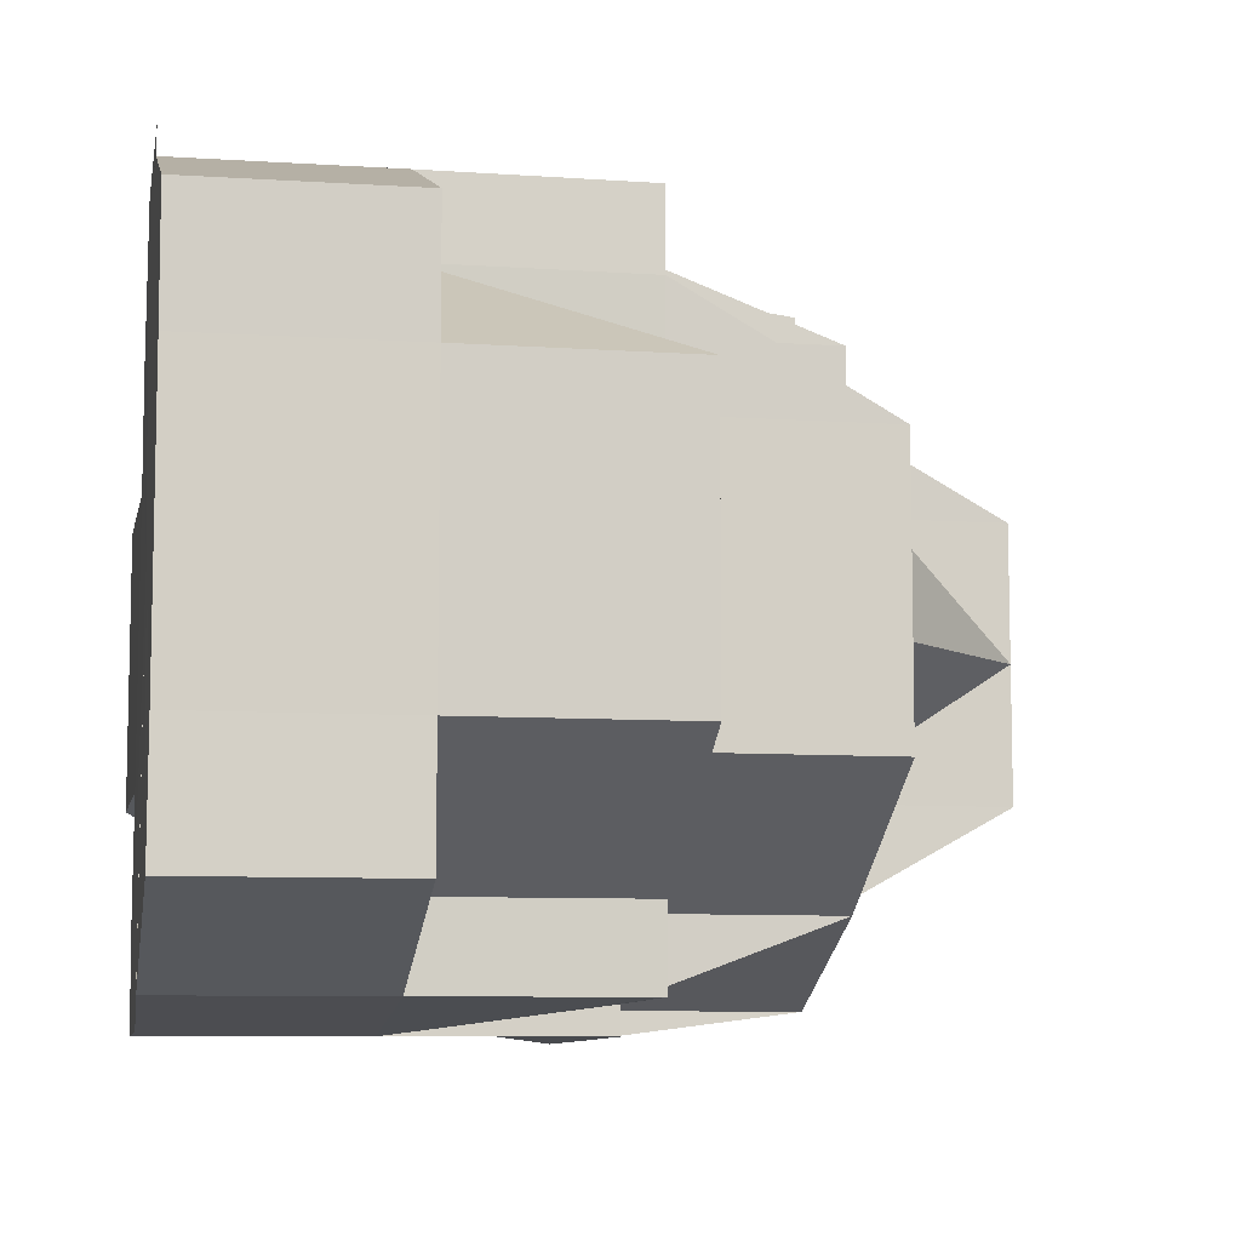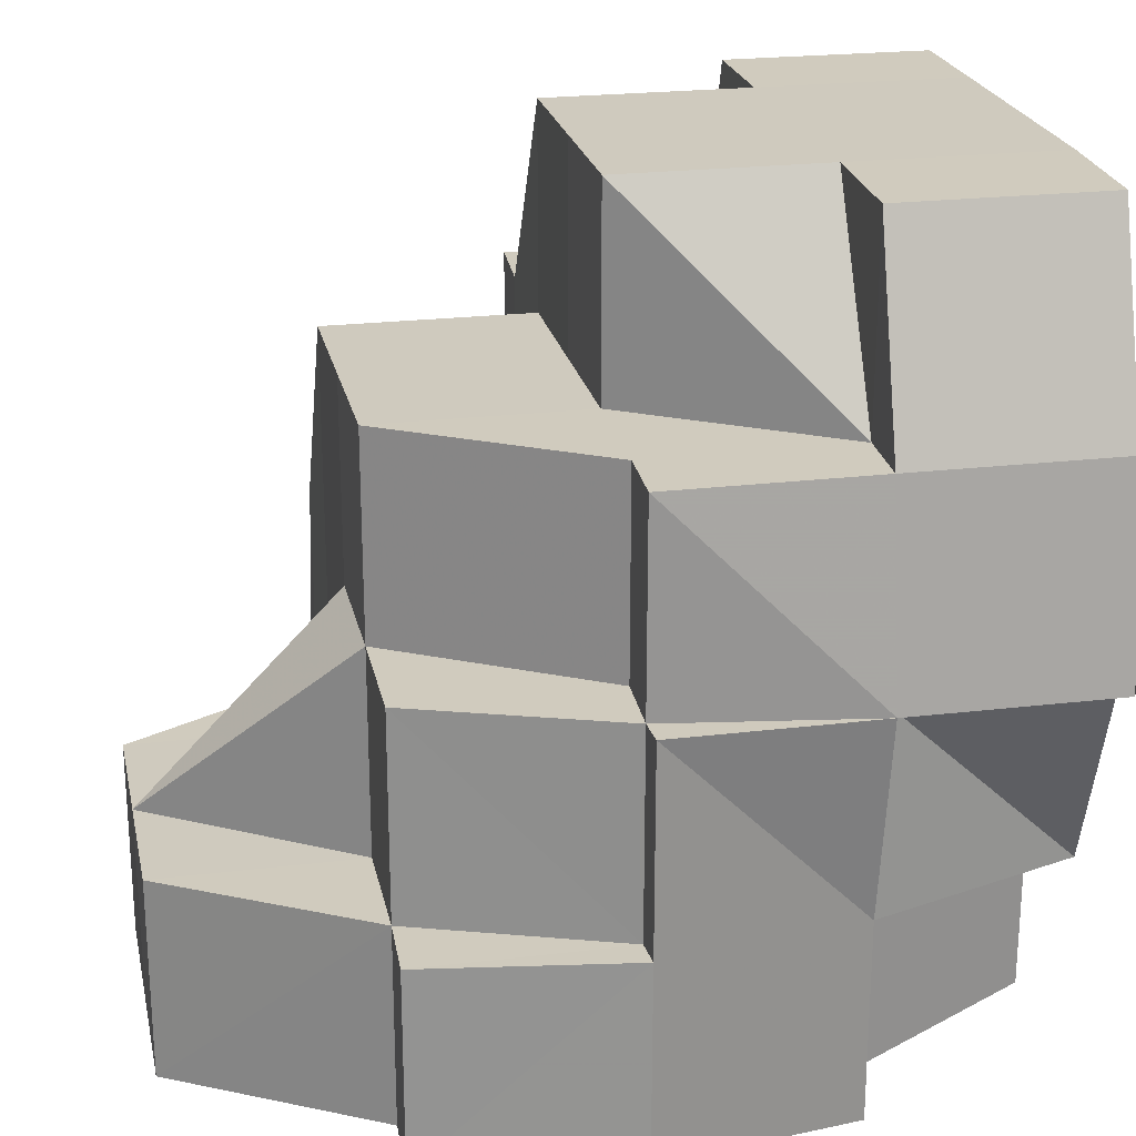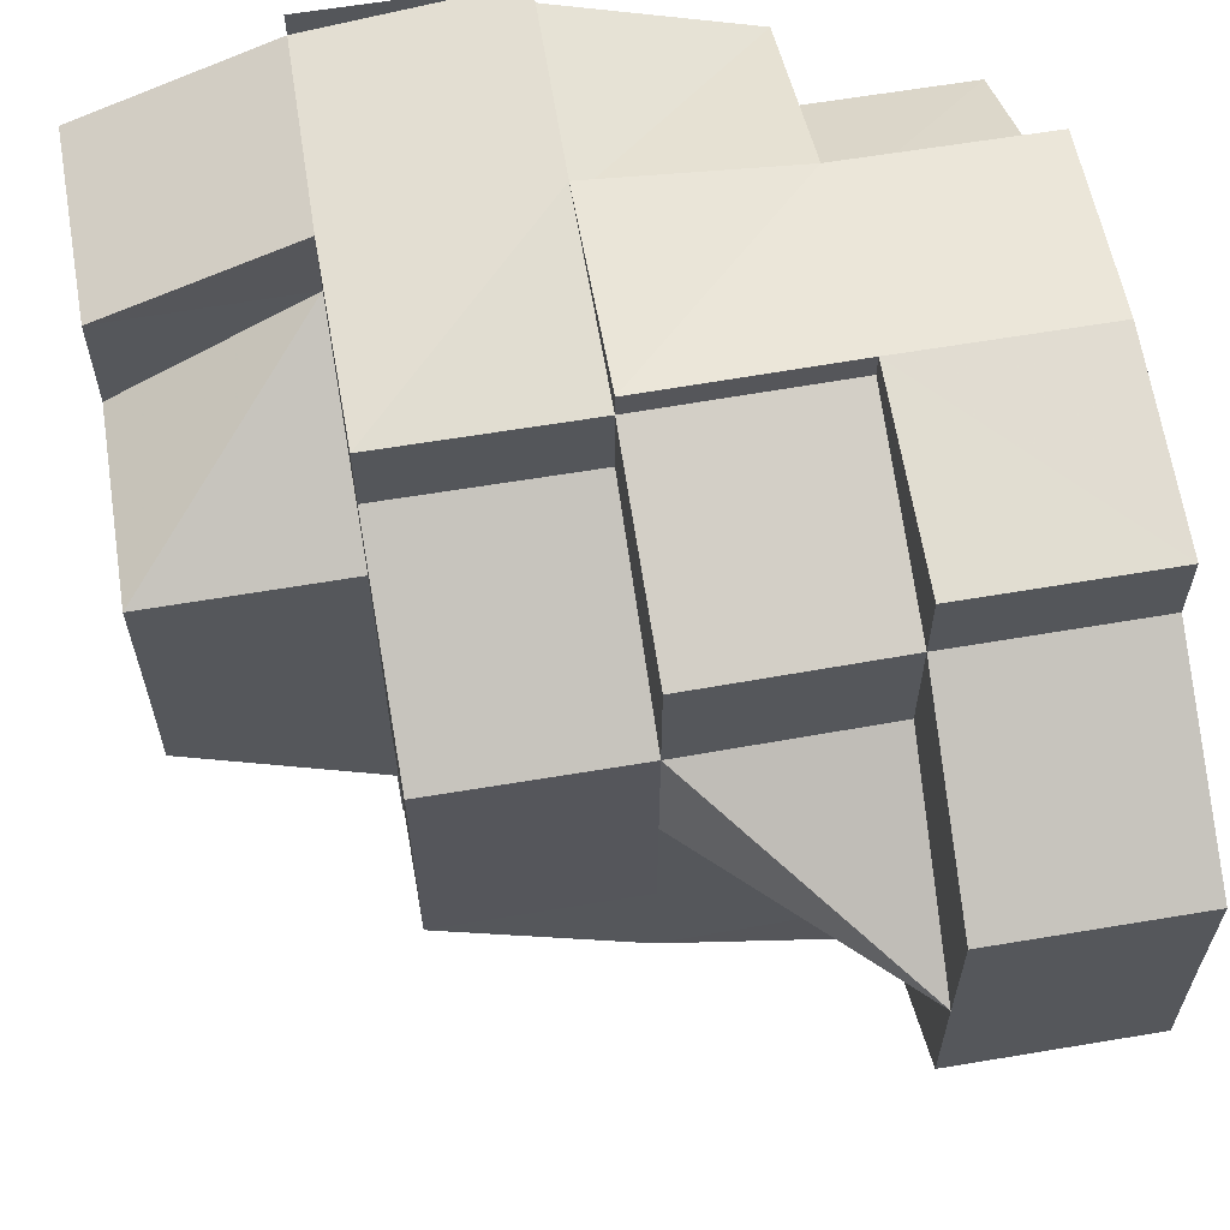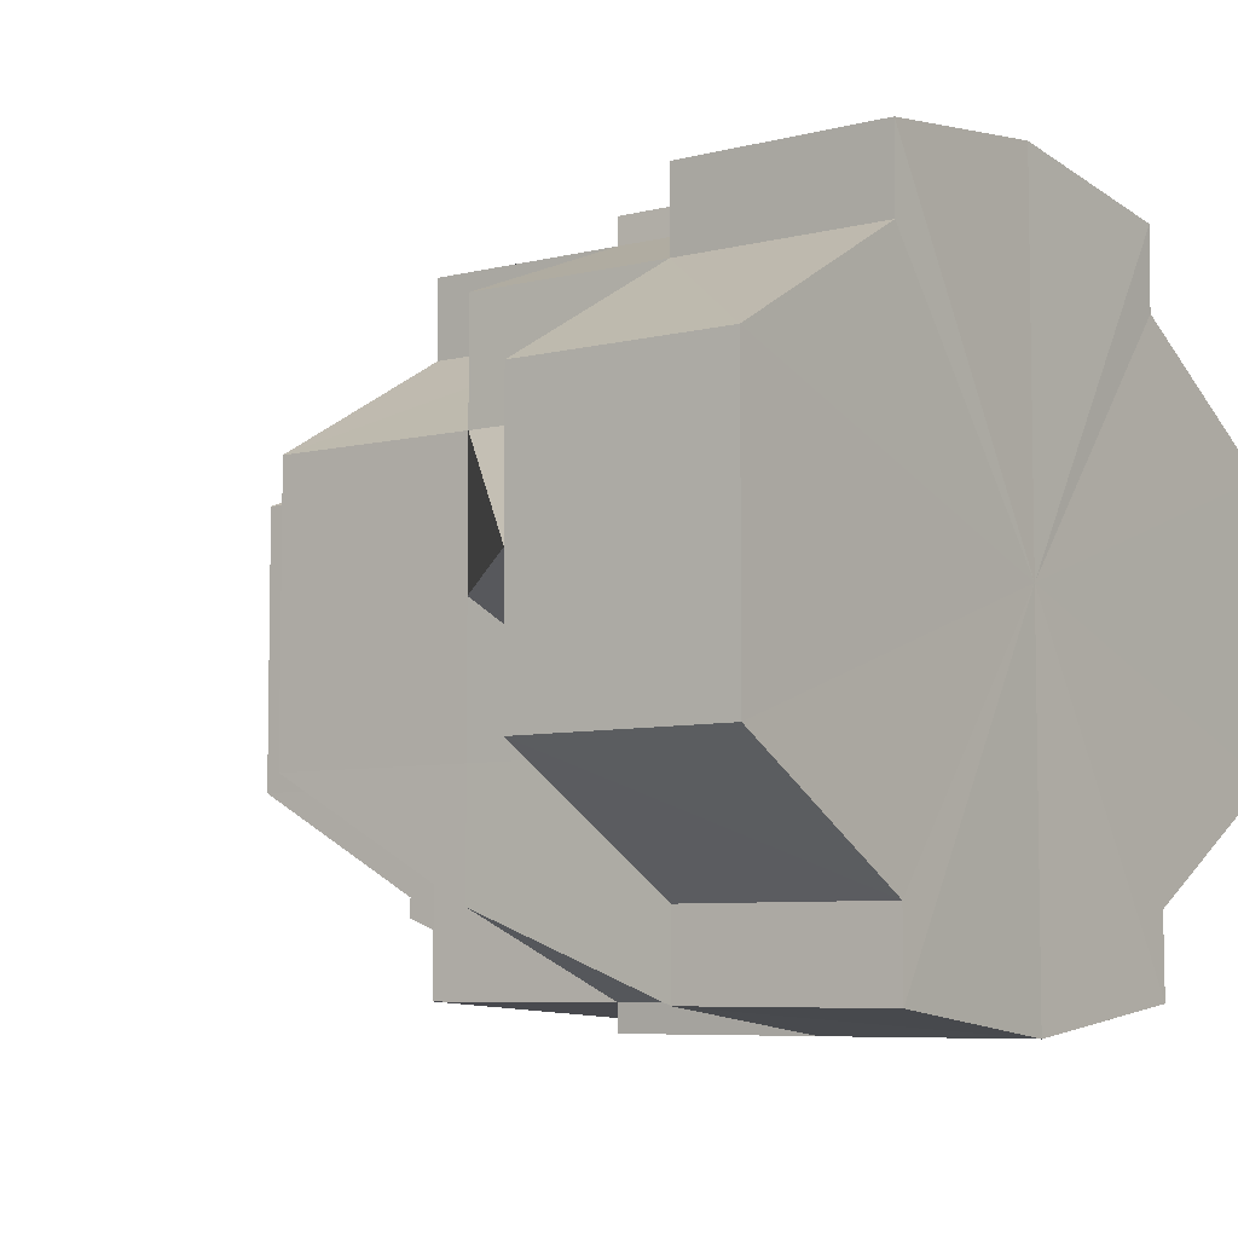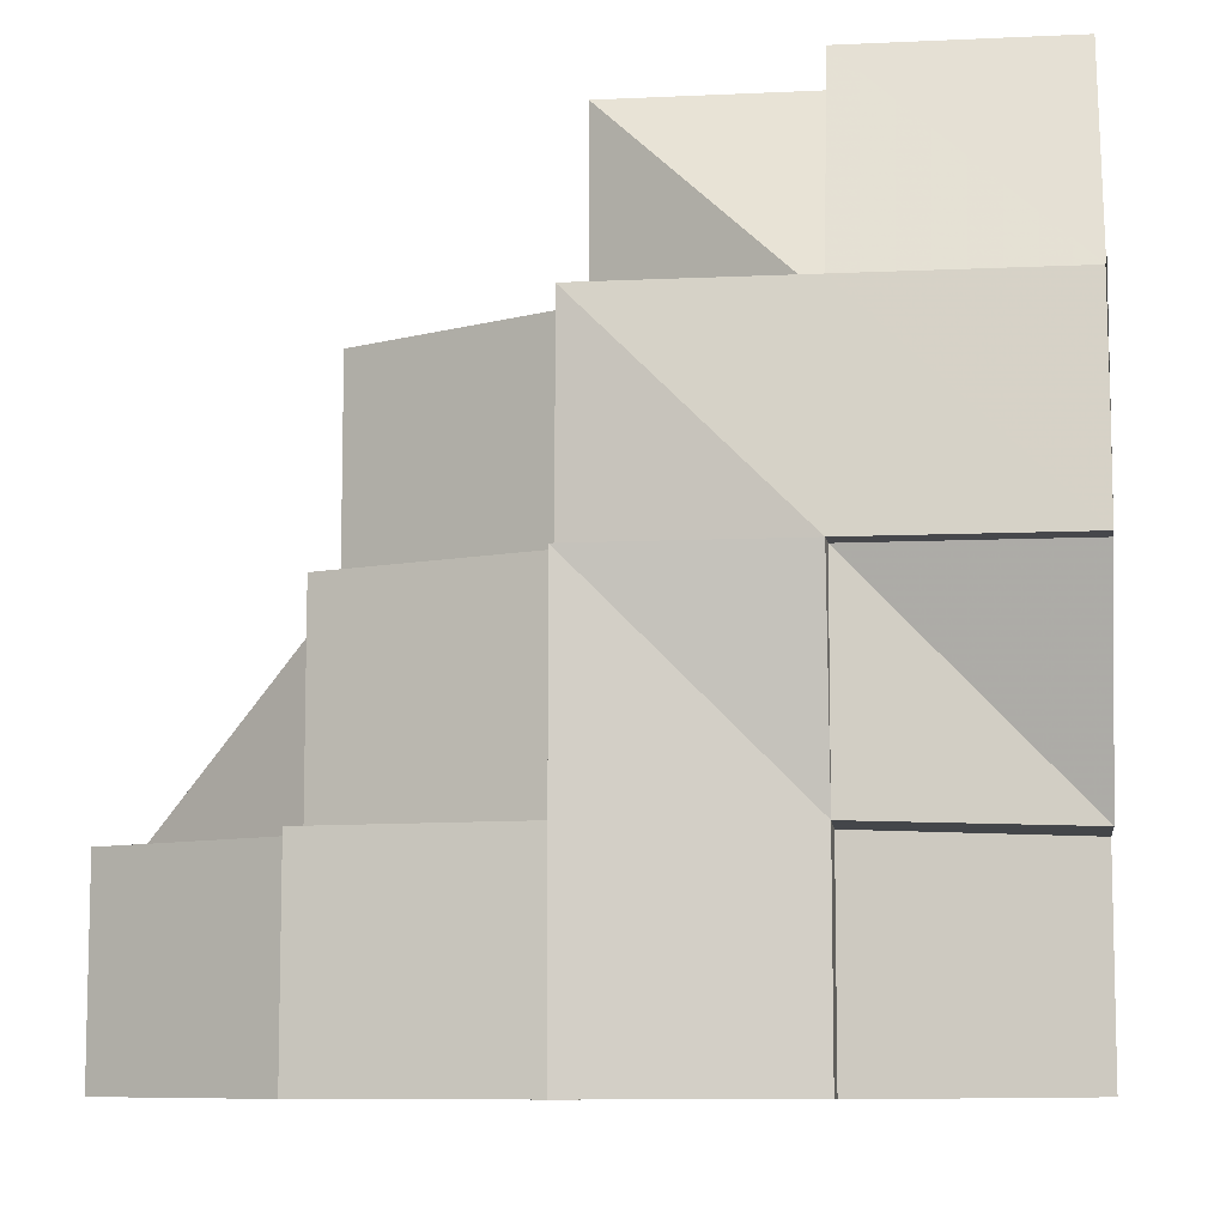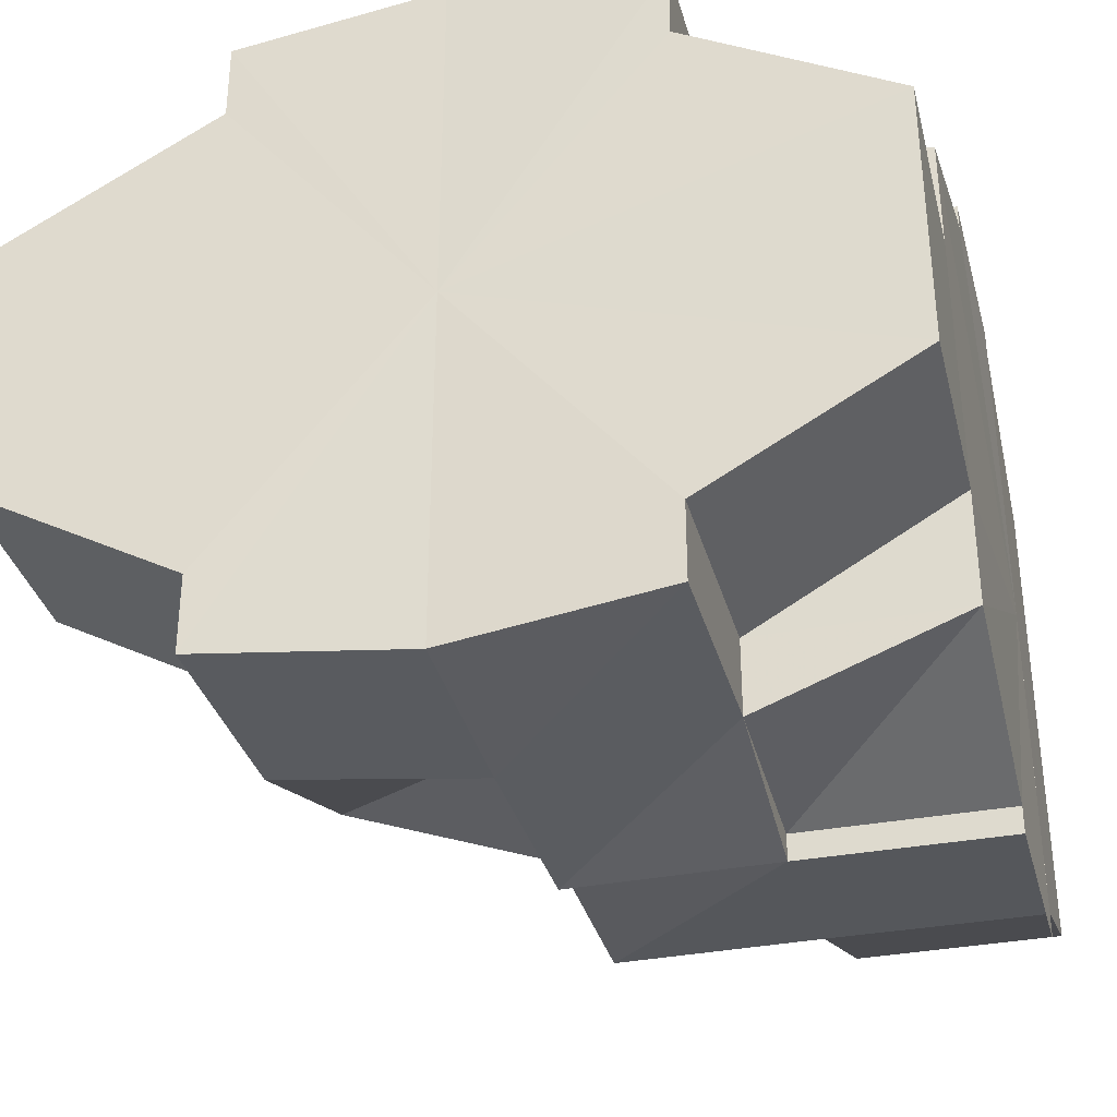
<metadata>
{"format":"obj","ext":"obj","renderer":"f3d","projection":"perspective","resolution":1024,"background":"white","views":[{"elev":-8.7,"azim":169.8,"up":"+Z"},{"elev":23.4,"azim":-11.5,"up":"+Y"},{"elev":61.7,"azim":-99.9,"up":"+Z"},{"elev":-6.6,"azim":-53.3,"up":"+Z"},{"elev":-8.8,"azim":7.3,"up":"+Y"},{"elev":-34.4,"azim":14.4,"up":"+Z"}]}
</metadata>
<code>
o 2967
v 2211 1889 7.671
v 2211 1889 7.672
v 2211 1889 7.672
v 2211 1889 7.672
v 2211 1889 7.671
v 2211 1889 7.667
v 2211 1889 7.655
v 2211 1889 7.662
v 2211 1889 7.655
v 2211 1889 7.648
v 2211 1889 7.643
v 2211 1889 7.639
v 2211 1889 7.639
v 2211 1889 7.638
v 2211 1889 7.639
v 2211 1889 7.638
v 2211 1889 7.639
v 2211 1889 7.638
v 2211 1889 7.643
v 2211 1889 7.639
v 2211 1889 7.643
v 2211 1889 7.639
v 2211 1889 7.648
v 2211 1889 7.643
v 2211 1889 7.643
v 2211 1889 7.639
v 2211 1889 7.648
v 2211 1889 7.639
v 2211 1889 7.638
v 2211 1889 7.638
v 2211 1889 7.638
v 2211 1889 7.639
v 2211 1889 7.639
v 2211 1889 7.638
v 2211 1889 7.638
v 2211 1889 7.639
v 2211 1889 7.639
v 2211 1889 7.639
v 2211 1889 7.643
v 2211 1889 7.643
v 2211 1889 7.648
v 2211 1889 7.648
v 2211 1889 7.655
v 2211 1889 7.655
v 2211 1889 7.643
v 2211 1889 7.648
v 2211 1889 7.655
v 2211 1889 7.639
v 2211 1889 7.639
v 2211 1889 7.643
v 2211 1889 7.643
v 2211 1889 7.643
v 2211 1889 7.648
v 2211 1889 7.639
v 2211 1889 7.643
v 2211 1889 7.648
v 2211 1889 7.648
v 2211 1889 7.662
v 2211 1889 7.662
v 2211 1889 7.662
v 2211 1889 7.667
v 2211 1889 7.655
v 2211 1889 7.662
v 2211 1889 7.648
v 2211 1889 7.655
v 2211 1889 7.655
v 2211 1889 7.643
v 2211 1889 7.648
v 2211 1889 7.655
v 2211 1889 7.662
v 2211 1889 7.648
v 2211 1889 7.655
v 2211 1889 7.662
v 2211 1889 7.662
v 2211 1889 7.667
v 2211 1889 7.662
v 2211 1889 7.655
v 2211 1889 7.648
v 2211 1889 7.655
v 2211 1889 7.667
v 2211 1889 7.671
v 2211 1889 7.671
v 2211 1889 7.672
v 2211 1889 7.655
v 2211 1889 7.662
v 2211 1889 7.672
v 2211 1889 7.672
v 2211 1889 7.671
v 2211 1889 7.671
v 2211 1889 7.671
v 2211 1889 7.672
v 2211 1889 7.667
v 2211 1889 7.671
v 2211 1889 7.662
v 2211 1889 7.667
v 2211 1889 7.662
v 2211 1889 7.667
v 2211 1889 7.667
v 2211 1889 7.671
v 2211 1889 7.662
v 2211 1889 7.667
v 2211 1889 7.662
v 2211 1889 7.667
v 2211 1889 7.667
v 2211 1889 7.671
v 2211 1889 7.662
v 2211 1889 7.667
v 2211 1889 7.671
v 2211 1889 7.662
v 2211 1889 7.662
v 2211 1889 7.667
v 2211 1889 7.671
v 2211 1889 7.662
v 2211 1889 7.667
v 2211 1889 7.655
v 2211 1889 7.655
v 2211 1889 7.648
v 2211 1889 7.643
v 2211 1889 7.648
v 2211 1889 7.639
v 2211 1889 7.643
v 2211 1889 7.655
v 2211 1889 7.655
v 2211 1889 7.662
v 2211 1889 7.655
v 2211 1889 7.662
v 2211 1889 7.655
v 2211 1889 7.667
v 2211 1889 7.667
v 2211 1889 7.667
v 2211 1889 7.671
v 2211 1889 7.671
v 2211 1889 7.672
v 2211 1889 7.671
v 2211 1889 7.672
v 2211 1889 7.667
v 2211 1889 7.671
v 2211 1889 7.662
v 2211 1889 7.662
v 2211 1889 7.648
v 2211 1889 7.648
v 2211 1889 7.655
v 2211 1889 7.648
v 2211 1889 7.643
v 2211 1889 7.648
v 2211 1889 7.648
v 2211 1889 7.643
v 2211 1889 7.639
v 2211 1889 7.638
v 2211 1889 7.638
v 2211 1889 7.639
v 2211 1889 7.639
v 2211 1889 7.643
v 2211 1889 7.643
v 2211 1889 7.639
v 2211 1889 7.638
v 2211 1889 7.638
v 2211 1889 7.639
v 2211 1889 7.639
v 2211 1889 7.638
v 2211 1889 7.639
v 2211 1889 7.643
v 2211 1889 7.648
v 2211 1889 7.648
v 2211 1889 7.655
v 2211 1889 7.662
v 2211 1889 7.662
v 2211 1889 7.667
v 2211 1889 7.667
v 2211 1889 7.671
v 2211 1889 7.671
v 2211 1889 7.671
v 2211 1889 7.672
v 2211 1889 7.667
v 2211 1889 7.671
v 2211 1889 7.671
v 2211 1889 7.671
v 2211 1889 7.672
v 2211 1889 7.672
v 2211 1889 7.672
v 2211 1889 7.671
v 2211 1889 7.672
v 2211 1889 7.671
v 2211 1889 7.671
v 2211 1889 7.671
v 2211 1889 7.667
v 2211 1889 7.671
v 2211 1889 7.667
v 2211 1889 7.667
v 2211 1889 7.662
v 2211 1889 7.672
v 2211 1889 7.672
v 2211 1889 7.671
v 2211 1889 7.667
v 2211 1889 7.671
v 2211 1889 7.671
v 2211 1889 7.667
v 2211 1889 7.662
v 2211 1889 7.662
v 2211 1889 7.672
v 2211 1889 7.667
v 2211 1889 7.662
v 2211 1889 7.671
v 2211 1889 7.667
v 2211 1889 7.667
v 2211 1889 7.667
v 2211 1889 7.662
v 2211 1889 7.662
v 2211 1889 7.655
v 2211 1889 7.662
v 2211 1889 7.655
v 2211 1889 7.655
v 2211 1889 7.655
v 2211 1889 7.648
v 2211 1889 7.648
v 2211 1889 7.643
v 2211 1889 7.643
v 2211 1889 7.639
v 2211 1889 7.639
v 2211 1889 7.639
v 2211 1889 7.638
v 2211 1889 7.639
v 2211 1889 7.638
v 2211 1889 7.639
v 2211 1889 7.638
v 2211 1889 7.643
v 2211 1889 7.643
v 2211 1889 7.648
v 2211 1889 7.648
v 2211 1889 7.638
v 2211 1889 7.639
v 2211 1889 7.639
v 2211 1889 7.638
v 2211 1889 7.638
v 2211 1889 7.639
v 2211 1889 7.639
v 2211 1889 7.638
v 2211 1889 7.639
v 2211 1889 7.639
v 2211 1889 7.643
v 2211 1889 7.643
v 2211 1889 7.643
v 2211 1889 7.648
v 2211 1889 7.639
v 2211 1889 7.643
v 2211 1889 7.643
v 2211 1889 7.648
v 2211 1889 7.639
v 2211 1889 7.643
v 2211 1889 7.643
v 2211 1889 7.643
v 2211 1889 7.648
v 2211 1889 7.667
v 2211 1889 7.671
v 2211 1889 7.671
v 2211 1889 7.672
v 2211 1889 7.671
v 2211 1889 7.671
v 2211 1889 7.672
v 2211 1889 7.671
v 2211 1889 7.672
v 2211 1889 7.671
v 2211 1889 7.671
v 2211 1889 7.672
v 2211 1889 7.672
v 2211 1889 7.638
v 2211 1889 7.638
v 2211 1889 7.639
v 2211 1889 7.662
v 2211 1889 7.667
v 2211 1889 7.667
v 2211 1889 7.667
v 2211 1889 7.671
v 2211 1889 7.655
v 2211 1889 7.662
v 2211 1889 7.662
v 2211 1889 7.662
v 2211 1889 7.667
v 2211 1889 7.643
v 2211 1889 7.648
v 2211 1889 7.648
v 2211 1889 7.655
v 2211 1889 7.655
v 2211 1889 7.662
v 2211 1889 7.662
v 2211 1889 7.667
v 2211 1889 7.667
v 2211 1889 7.671
v 2211 1889 7.648
v 2211 1889 7.648
v 2211 1889 7.643
v 2211 1889 7.643
f 1 2 3
f 4 2 5
f 6 1 7
f 8 6 7
f 9 8 7
f 10 9 7
f 11 10 7
f 12 11 7
f 13 14 7
f 13 15 16
f 17 16 18
f 19 20 17
f 19 21 22
f 23 24 19
f 25 26 20
f 27 25 7
f 25 28 7
f 28 29 30
f 31 29 32
f 26 33 34
f 33 35 34
f 35 36 37
f 38 37 39
f 40 39 41
f 42 41 43
f 33 35 44
f 45 42 46
f 46 42 47
f 48 49 45
f 49 50 51
f 51 52 53
f 54 51 55
f 55 56 57
f 47 58 59
f 58 60 61
f 62 63 58
f 64 56 65
f 64 65 66
f 67 64 68
f 68 64 69
f 69 65 70
f 71 72 65
f 72 73 74
f 70 74 75
f 65 74 76
f 65 77 74
f 78 79 77
f 75 80 81
f 81 82 83
f 77 84 85
f 82 86 87
f 88 89 86
f 90 88 91
f 92 90 93
f 94 92 95
f 96 85 97
f 98 97 99
f 100 101 98
f 102 96 103
f 103 104 105
f 106 104 103
f 104 107 108
f 109 110 107
f 111 108 112
f 113 114 111
f 115 116 106
f 117 116 115
f 118 119 117
f 120 121 118
f 122 123 113
f 123 124 109
f 125 126 124
f 123 127 124
f 126 128 129
f 129 130 131
f 132 131 133
f 134 133 135
f 136 137 134
f 138 139 136
f 140 127 123
f 140 141 142
f 143 140 123
f 143 123 116
f 144 145 143
f 146 143 122
f 147 143 146
f 148 38 147
f 149 150 148
f 150 151 152
f 153 154 143
f 155 154 147
f 156 157 155
f 158 159 154
f 160 158 161
f 159 162 154
f 159 162 44
f 35 159 44
f 162 163 164
f 162 163 44
f 163 165 127
f 163 165 44
f 165 166 167
f 165 166 44
f 166 168 169
f 166 168 44
f 168 170 171
f 172 171 173
f 174 175 172
f 168 176 44
f 177 176 178
f 176 179 44
f 176 179 180
f 179 181 44
f 180 182 183
f 180 183 184
f 185 184 186
f 187 185 188
f 188 189 190
f 191 192 187
f 193 194 188
f 192 195 196
f 193 181 197
f 197 198 199
f 200 196 7
f 201 202 7
f 203 201 7
f 181 204 205
f 205 206 207
f 181 204 44
f 204 208 44
f 208 209 44
f 210 207 211
f 210 212 7
f 210 213 212
f 212 214 7
f 212 213 214
f 209 215 214
f 209 215 44
f 215 216 44
f 216 33 44
f 215 216 217
f 216 218 219
f 220 219 221
f 222 223 221
f 224 225 223
f 226 227 222
f 228 229 226
f 230 231 232
f 232 231 67
f 233 234 231
f 234 235 236
f 237 236 238
f 239 240 241
f 241 242 243
f 239 244 245
f 246 245 247
f 248 249 250
f 250 251 252
f 253 254 255
f 256 257 258
f 256 259 260
f 259 261 262
f 263 264 265
f 266 267 268
f 269 270 271
f 271 272 273
f 274 275 276
f 276 277 278
f 279 280 281
f 282 283 284
f 284 285 286
f 286 287 288
f 289 290 282
f 291 292 289

</code>
